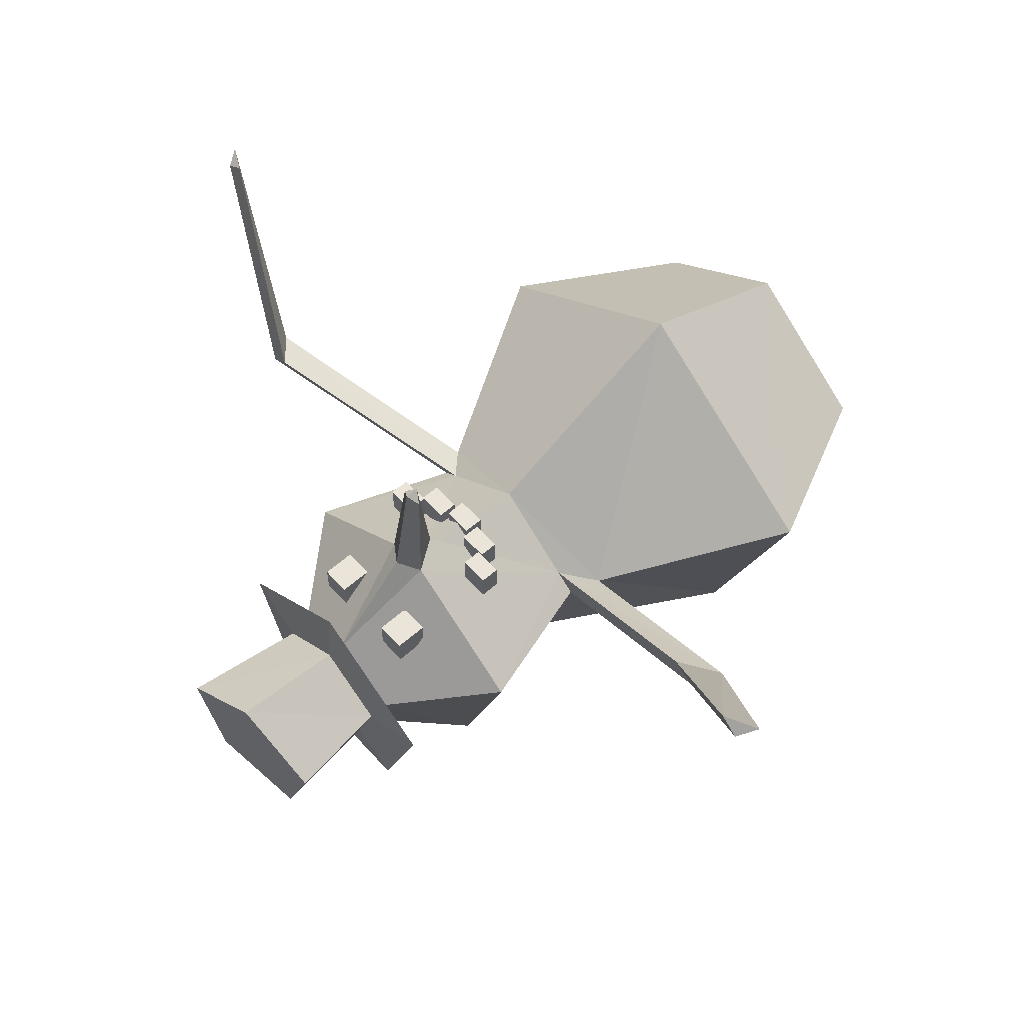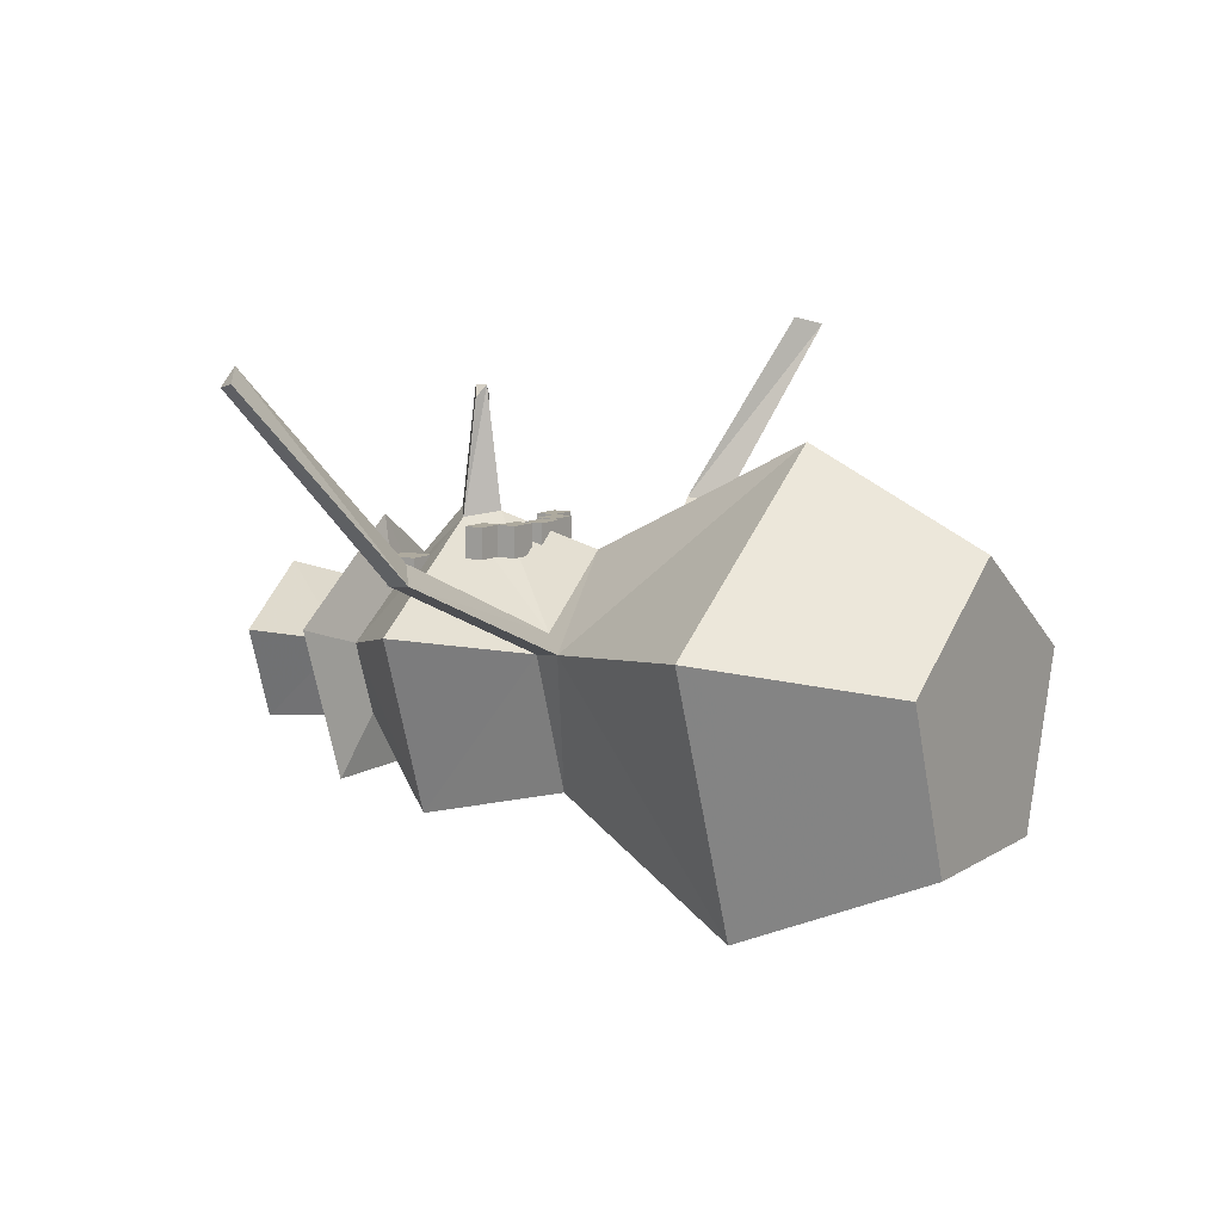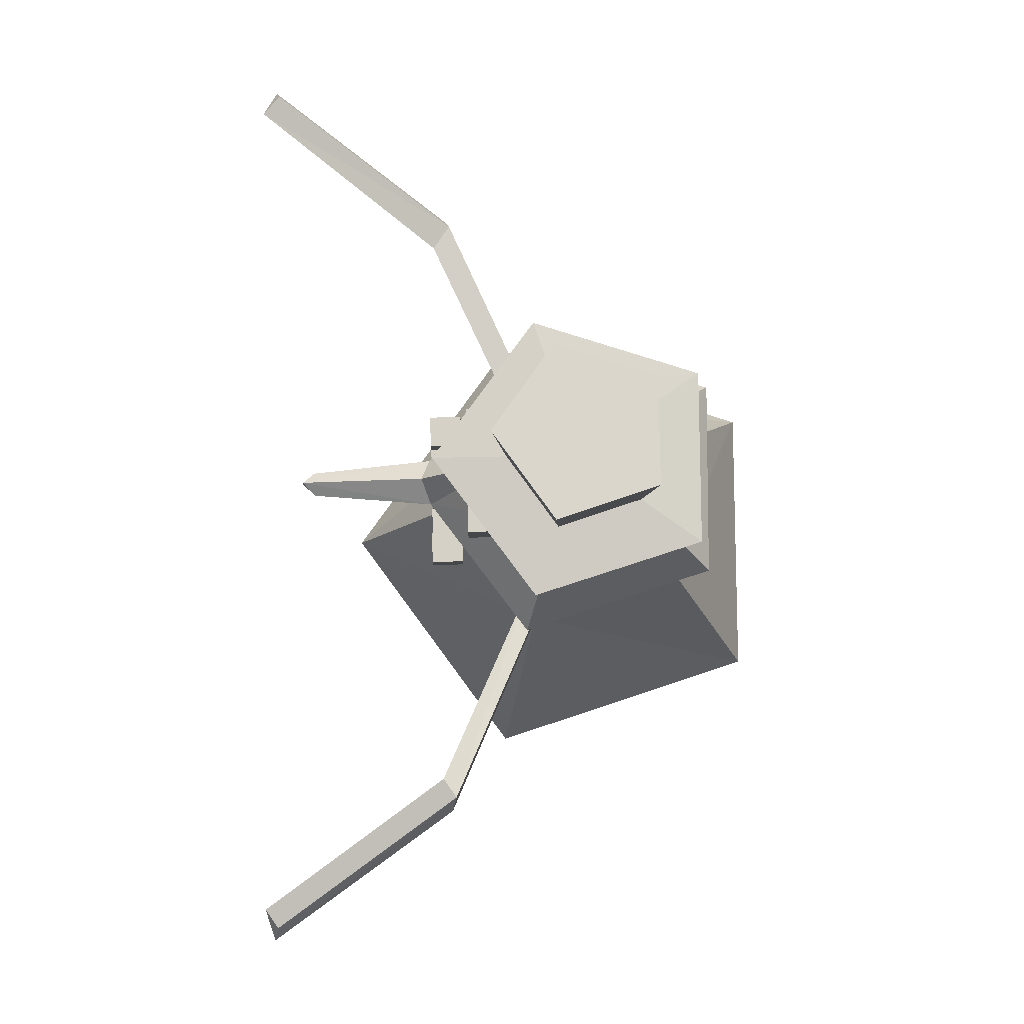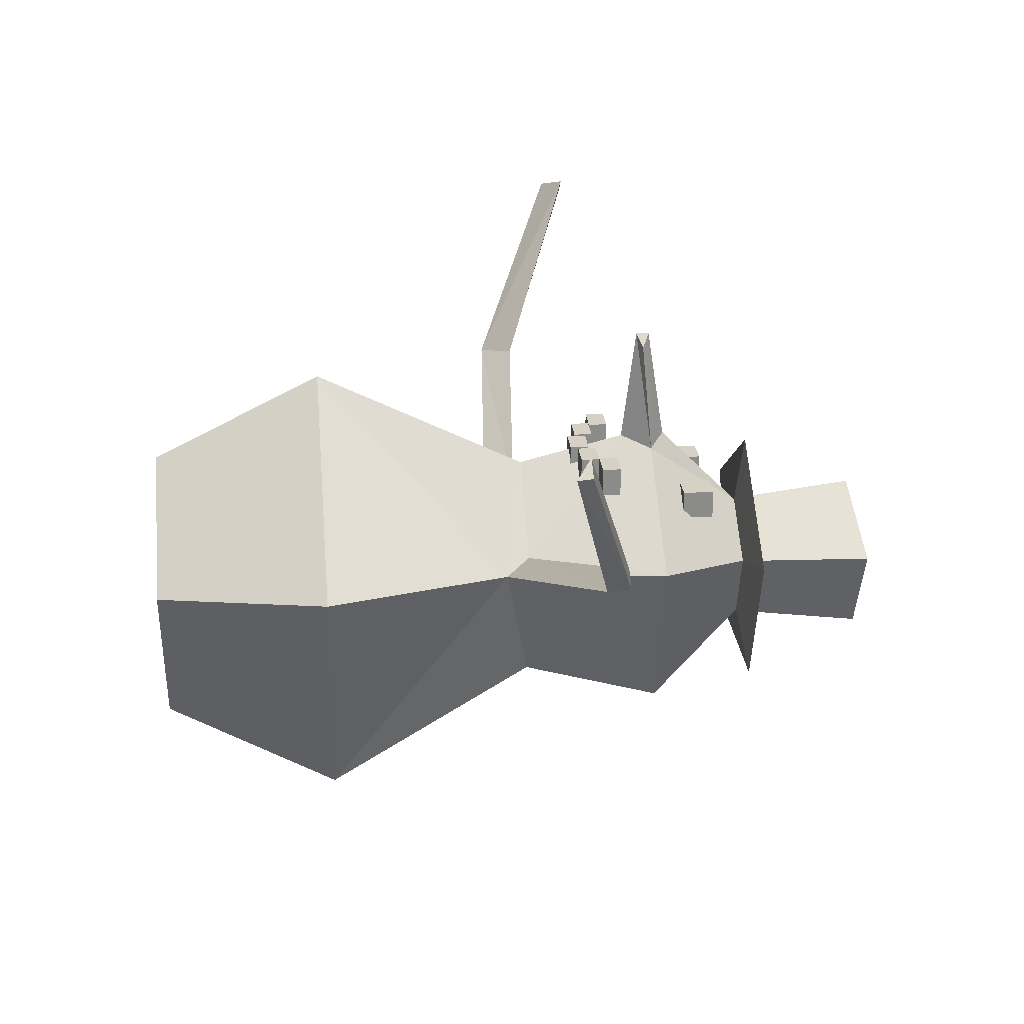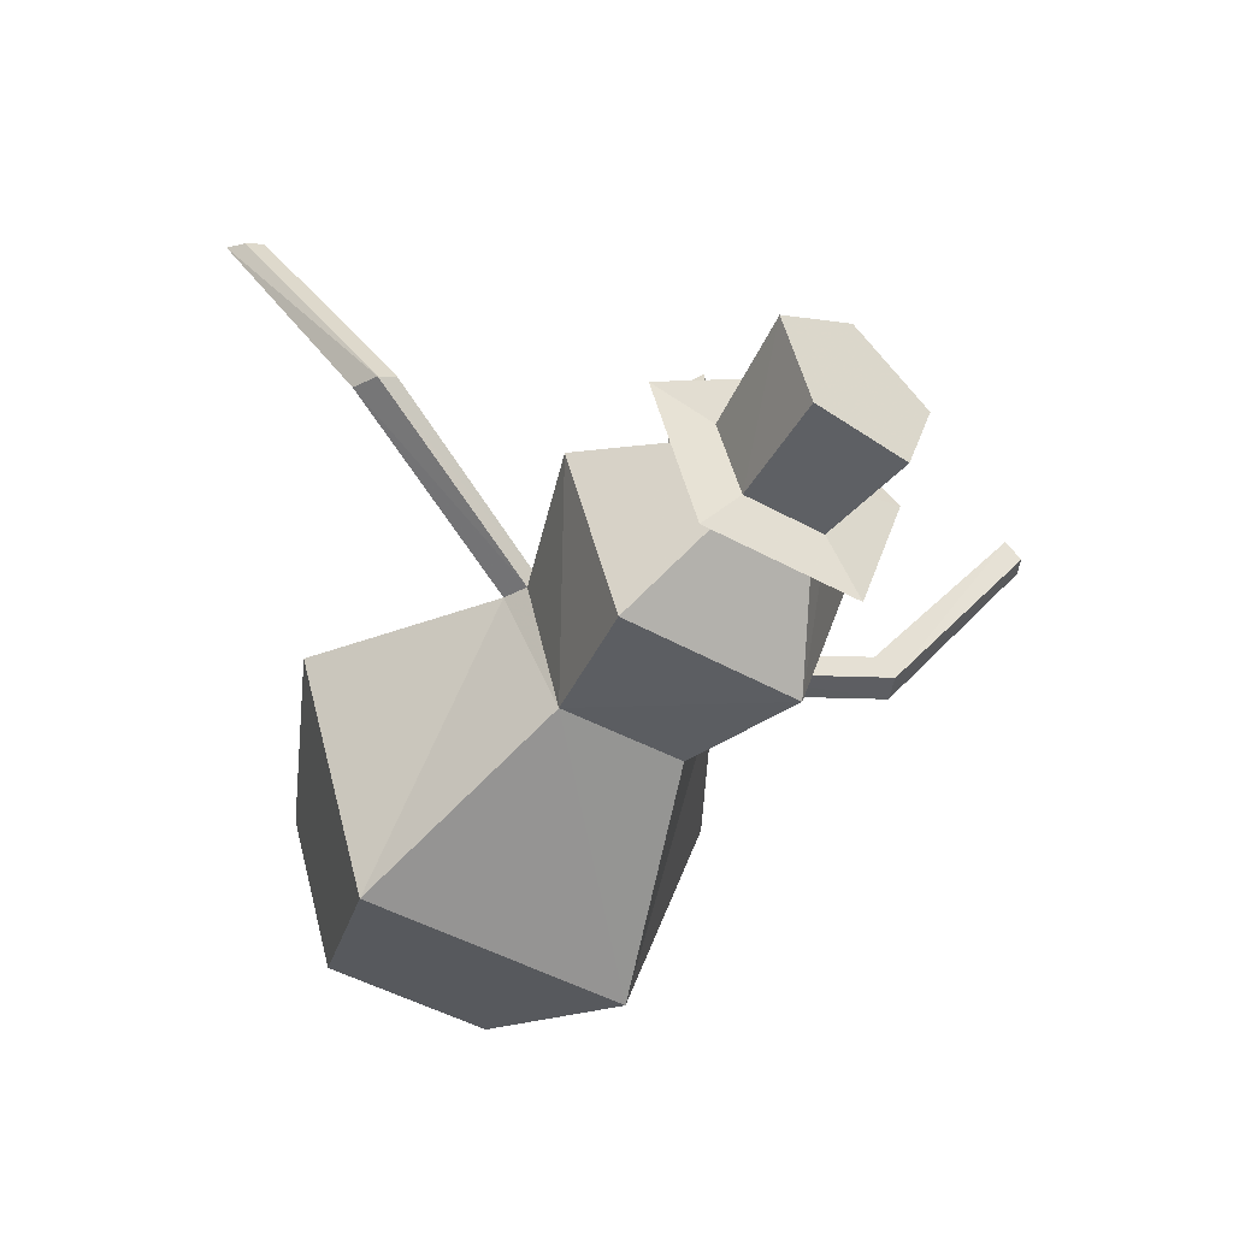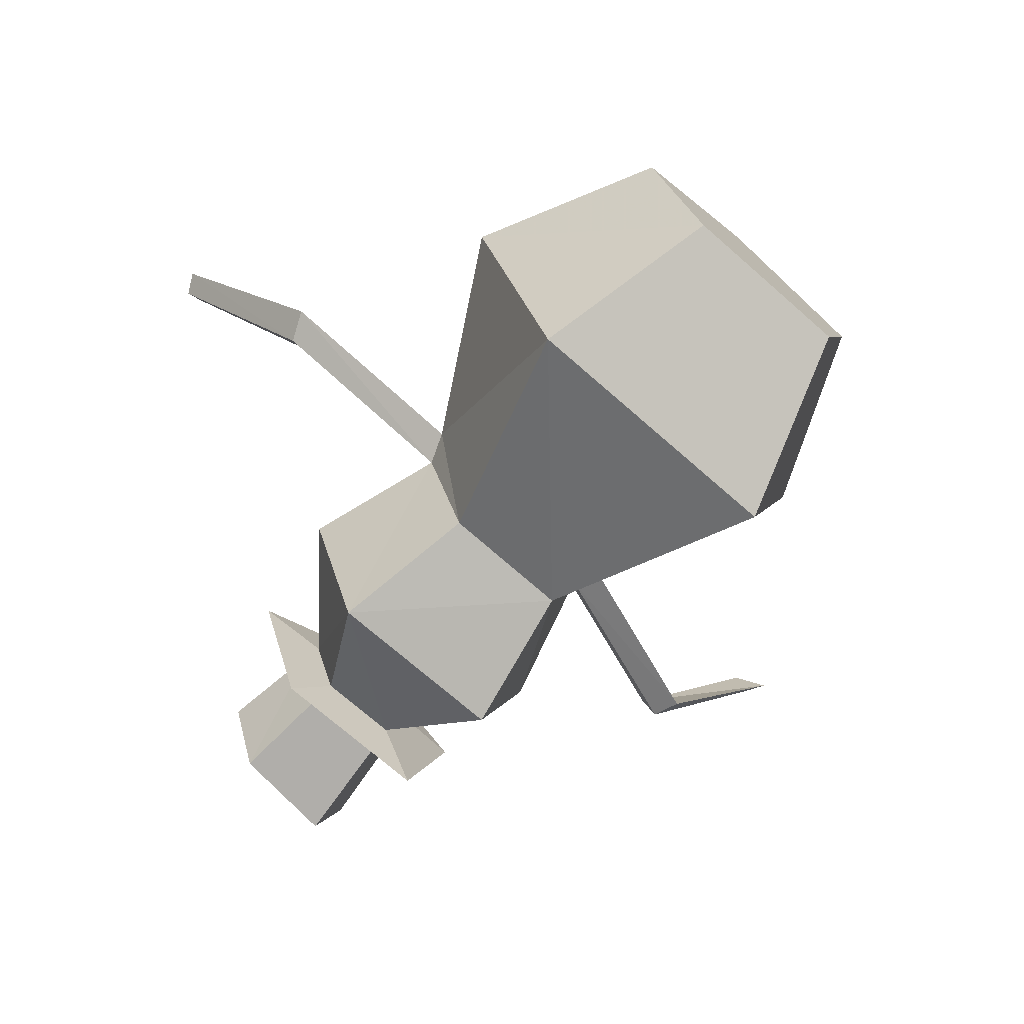
<metadata>
{"format":"obj","ext":"obj","renderer":"f3d","projection":"perspective","resolution":1024,"background":"white","views":[{"elev":59.2,"azim":-131.9,"up":"+Z"},{"elev":9.2,"azim":-57.0,"up":"+Z"},{"elev":79.6,"azim":88.7,"up":"+Y"},{"elev":26.7,"azim":84.4,"up":"+Z"},{"elev":-47.2,"azim":148.7,"up":"+Z"},{"elev":-74.0,"azim":-41.2,"up":"+Z"}]}
</metadata>
<code>
o Cube_Cube.001
v 0.8425 2.473 1.286
v 0.8425 2.473 1.156
v 0.9674 2.473 1.156
v 0.9674 2.473 1.286
v 0.8425 2.611 1.286
v 0.8425 2.611 1.156
v 0.9674 2.611 1.156
v 0.9674 2.611 1.286
f 5 6 2 1
f 6 7 3 2
f 7 8 4 3
f 8 5 1 4
f 1 2 3 4
f 8 7 6 5
o Cylinder
v 0.1124 0.03842 1.011
v 0.4375 2.766 0.9112
v 0.3499 0.03842 0.3143
v 0.5465 2.766 0.5974
v 1.084 0.03842 0.3278
v 0.88 2.766 0.6023
v 1.3 0.03842 1.033
v 0.9771 2.766 0.9192
v 0.6993 0.03842 1.455
v 0.7036 2.766 1.11
v 0.1349 0.7968 0.009205
v 1.31 0.7968 0.02904
v 1.655 0.7968 1.153
v -0.2472 0.7968 1.121
v 0.6921 0.7968 1.828
v 0.4466 1.735 0.4071
v 0.2584 1.735 0.9899
v 1.149 1.735 0.9881
v 0.997 1.735 0.406
v 0.6925 1.735 1.349
v 0.3237 2.339 0.2705
v 1.105 2.339 0.2891
v 1.339 2.339 1.052
v 0.07441 2.339 1.022
v 0.7021 2.406 1.479
v 0.7994 2.339 1.443
v 0.6141 2.339 1.447
v 0.6995 2.21 1.472
v 0.693 2.328 1.979
v 0.7432 2.297 1.929
v 0.6485 2.297 1.933
v 0.6919 2.272 1.981
v 1.082 1.735 1.041
v 1.192 1.625 1.008
v 0.3438 1.735 1.061
v 0.207 1.602 1.008
v -0.578 1.797 1.357
v 2.006 2.072 1.364
v 1.927 2.072 1.417
v 2.056 1.961 1.383
v -0.4778 1.797 1.428
v -0.6384 1.664 1.376
v 2.529 1.83 2.14
v 2.45 1.83 2.194
v 2.58 1.759 2.16
v -1.091 2.12 2.09
v -1.013 2.12 2.16
v -1.138 2.031 2.108
v 0.1493 2.806 1.003
v 0.3741 2.806 0.3433
v 1.062 2.806 0.3537
v 1.262 2.806 1.02
v 0.6979 2.806 1.421
v 0.4218 2.83 0.915
v 0.5372 2.83 0.5867
v 0.8899 2.83 0.5919
v 0.9926 2.83 0.9234
v 0.7033 2.83 1.123
v 0.3566 3.274 0.9322
v 0.4981 3.288 0.539
v 0.931 3.333 0.5452
v 1.057 3.346 0.9422
v 0.702 3.309 1.181
f 22 19 11
f 11 19 20
f 27 30 31
f 32 35 10
f 41 26 31
f 9 11 13
f 44 25 24
f 17 23 22
f 19 24 27
f 21 23 17
f 13 20 21
f 10 12 29
f 42 41 28
f 27 26 42
f 29 30 27
f 43 28 36
f 33 34 18
f 25 32 29
f 14 16 31
f 29 12 14
f 28 43 44
f 9 22 11
f 13 11 20
f 26 27 31
f 33 18 35
f 41 34 36
f 35 18 10
f 28 41 36
f 34 41 31
f 15 17 9
f 15 9 13
f 9 17 22
f 22 44 19
f 20 19 27
f 44 24 19
f 15 21 17
f 15 13 21
f 32 10 29
f 21 42 23
f 42 21 20
f 24 29 27
f 42 28 23
f 20 27 42
f 24 25 29
f 25 43 32
f 35 43 36
f 43 35 32
f 31 16 34
f 34 16 18
f 30 14 31
f 30 29 14
f 44 22 23
f 23 28 44
f 41 42 48
f 43 49 50
f 50 49 55
f 47 48 53
f 26 46 48
f 41 47 46
f 43 25 45
f 25 44 50
f 53 51 52
f 46 51 53
f 46 47 52
f 56 55 54
f 45 54 55
f 45 50 56
f 47 41 48
f 44 43 50
f 56 50 55
f 52 47 53
f 42 26 48
f 26 41 46
f 49 43 45
f 45 25 50
f 48 46 53
f 51 46 52
f 49 45 55
f 54 45 56
f 35 36 40
f 34 38 40
f 40 37 39
f 40 38 37
f 35 39 37
f 34 33 37
f 39 35 40
f 36 34 40
f 33 35 37
f 38 34 37
f 10 18 61
f 61 66 62
f 16 60 61
f 16 14 59
f 12 58 59
f 10 57 58
f 62 66 71
f 61 60 65
f 59 64 65
f 59 58 63
f 58 57 62
f 68 67 71
f 66 65 70
f 64 69 70
f 63 68 69
f 62 67 68
f 57 10 61
f 57 61 62
f 18 16 61
f 60 16 59
f 14 12 59
f 12 10 58
f 67 62 71
f 66 61 65
f 60 59 65
f 64 59 63
f 63 58 62
f 68 71 69
f 65 64 70
f 71 70 69
f 71 66 70
f 64 63 69
f 63 62 68
o Cube.001_Cube.002
v 0.455 2.473 1.286
v 0.455 2.473 1.156
v 0.5799 2.473 1.156
v 0.5799 2.473 1.286
v 0.455 2.611 1.286
v 0.455 2.611 1.156
v 0.5799 2.611 1.156
v 0.5799 2.611 1.286
f 76 77 73 72
f 77 78 74 73
f 78 79 75 74
f 79 76 72 75
f 72 73 74 75
f 79 78 77 76
o Cube.002_Cube.000
v 0.7732 1.999 1.445
v 0.7732 1.999 1.316
v 0.8981 1.999 1.316
v 0.8981 1.999 1.445
v 0.7732 2.082 1.445
v 0.7732 2.082 1.316
v 0.8981 2.082 1.316
v 0.8981 2.082 1.445
f 84 85 81 80
f 85 86 82 81
f 86 87 83 82
f 87 84 80 83
f 80 81 82 83
f 87 86 85 84
o Cube.003
v 0.6324 1.965 1.445
v 0.6324 1.965 1.316
v 0.7572 1.965 1.316
v 0.7572 1.965 1.445
v 0.6324 2.049 1.445
v 0.6324 2.049 1.316
v 0.7572 2.049 1.316
v 0.7572 2.049 1.445
f 92 93 89 88
f 93 94 90 89
f 94 95 91 90
f 95 92 88 91
f 88 89 90 91
f 95 94 93 92
o Cube.004
v 0.4919 2 1.445
v 0.4919 2 1.316
v 0.6168 2 1.316
v 0.6168 2 1.445
v 0.4919 2.081 1.445
v 0.4919 2.081 1.316
v 0.6168 2.081 1.316
v 0.6168 2.081 1.445
f 100 101 97 96
f 101 102 98 97
f 102 103 99 98
f 103 100 96 99
f 96 97 98 99
f 103 102 101 100
o Cube.005
v 0.8906 2.083 1.445
v 0.8906 2.083 1.316
v 1.015 2.083 1.316
v 1.015 2.083 1.445
v 0.8906 2.166 1.445
v 0.8906 2.166 1.316
v 1.015 2.166 1.316
v 1.015 2.166 1.445
f 108 109 105 104
f 109 110 106 105
f 110 111 107 106
f 111 108 104 107
f 104 105 106 107
f 111 110 109 108
o Cube.006
v 0.3878 2.083 1.445
v 0.3878 2.083 1.316
v 0.5126 2.083 1.316
v 0.5126 2.083 1.445
v 0.3878 2.166 1.445
v 0.3878 2.166 1.316
v 0.5126 2.166 1.316
v 0.5126 2.166 1.445
f 116 117 113 112
f 117 118 114 113
f 118 119 115 114
f 119 116 112 115
f 112 113 114 115
f 119 118 117 116

</code>
